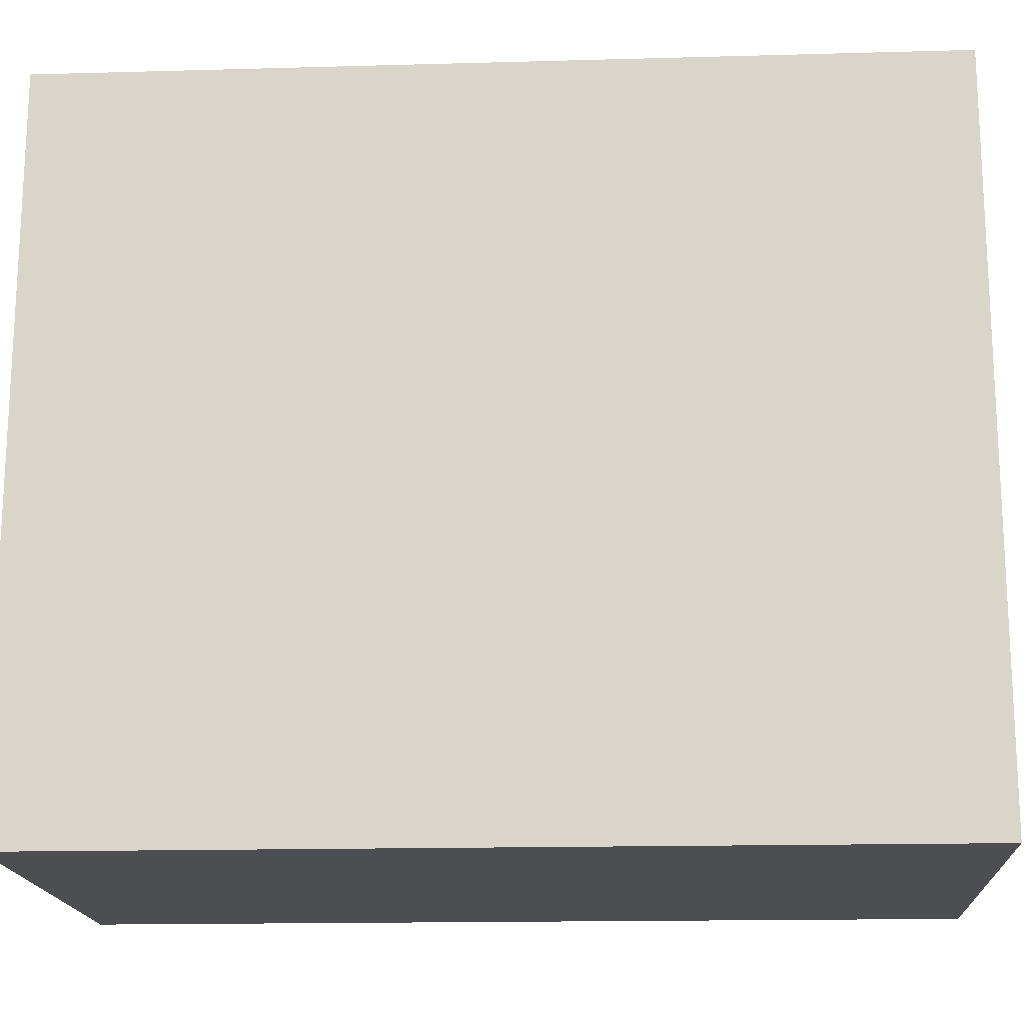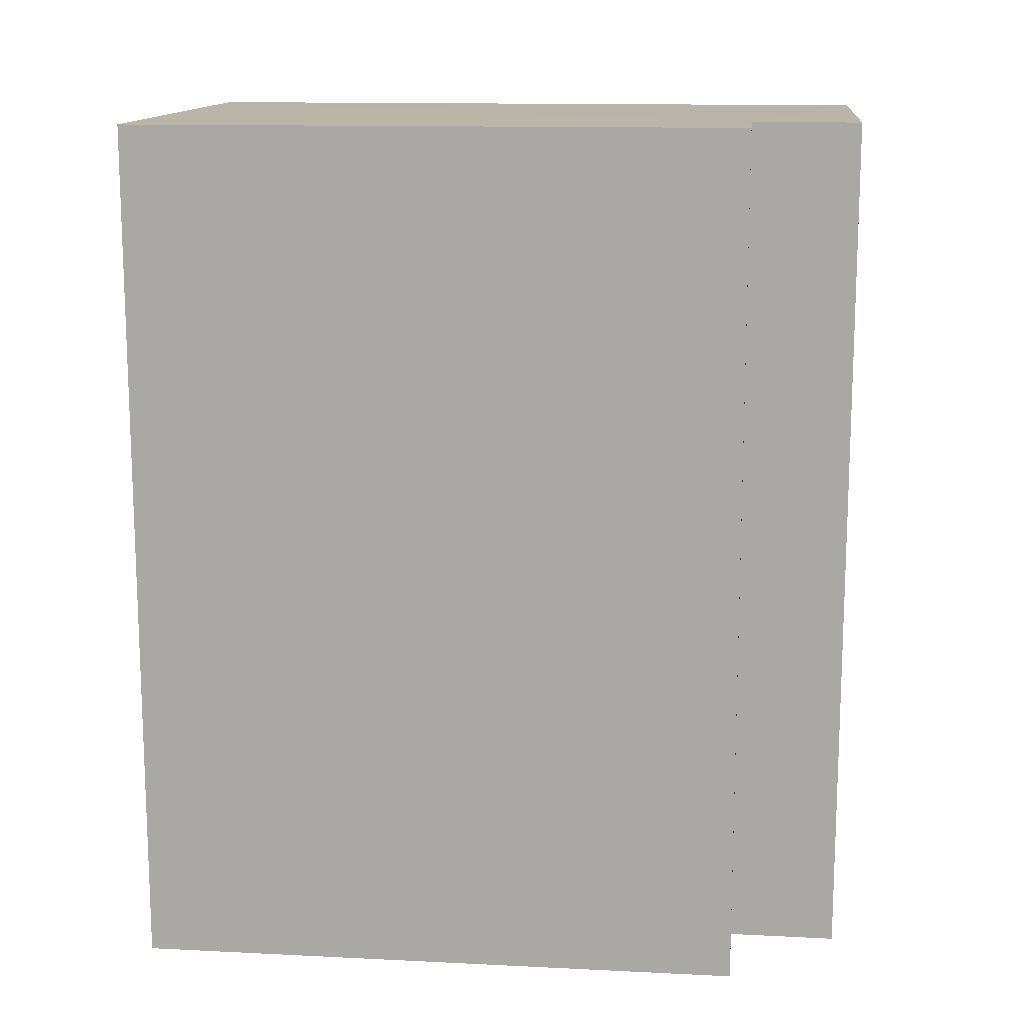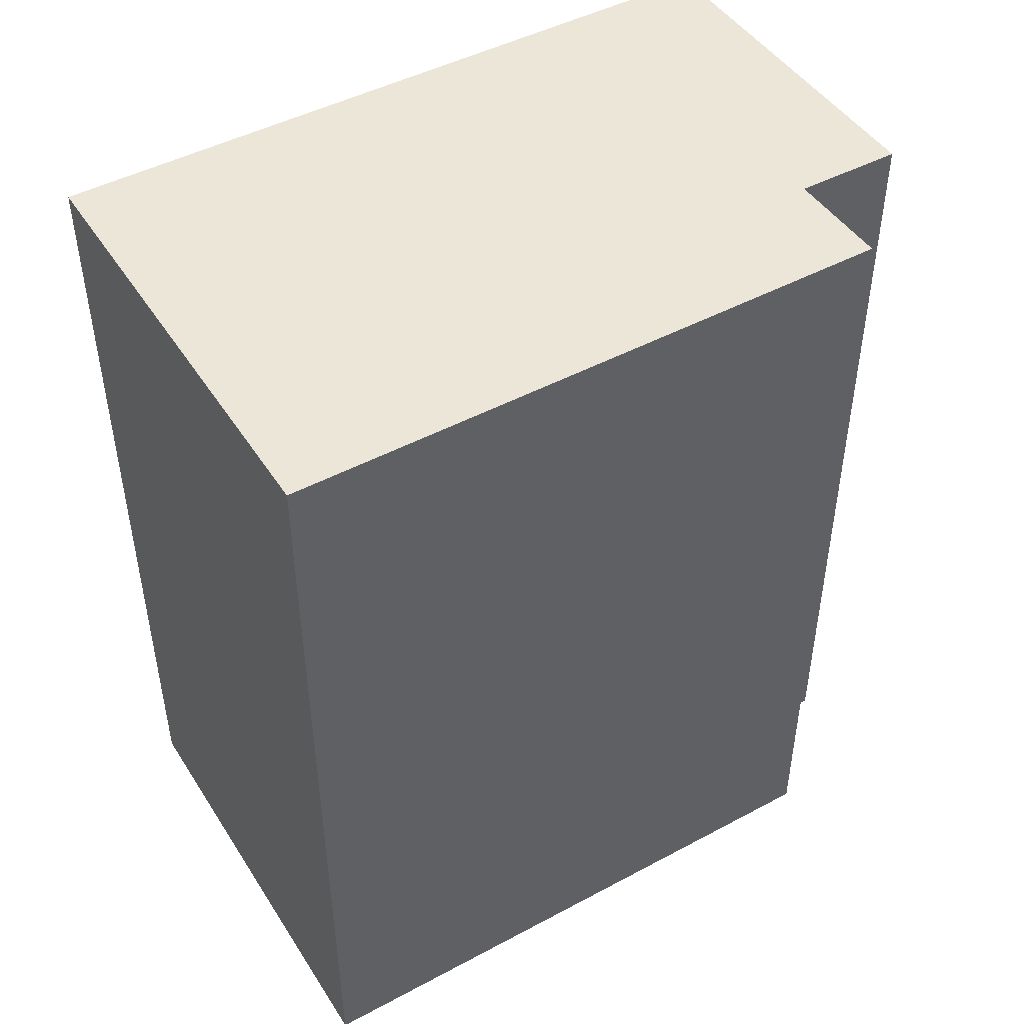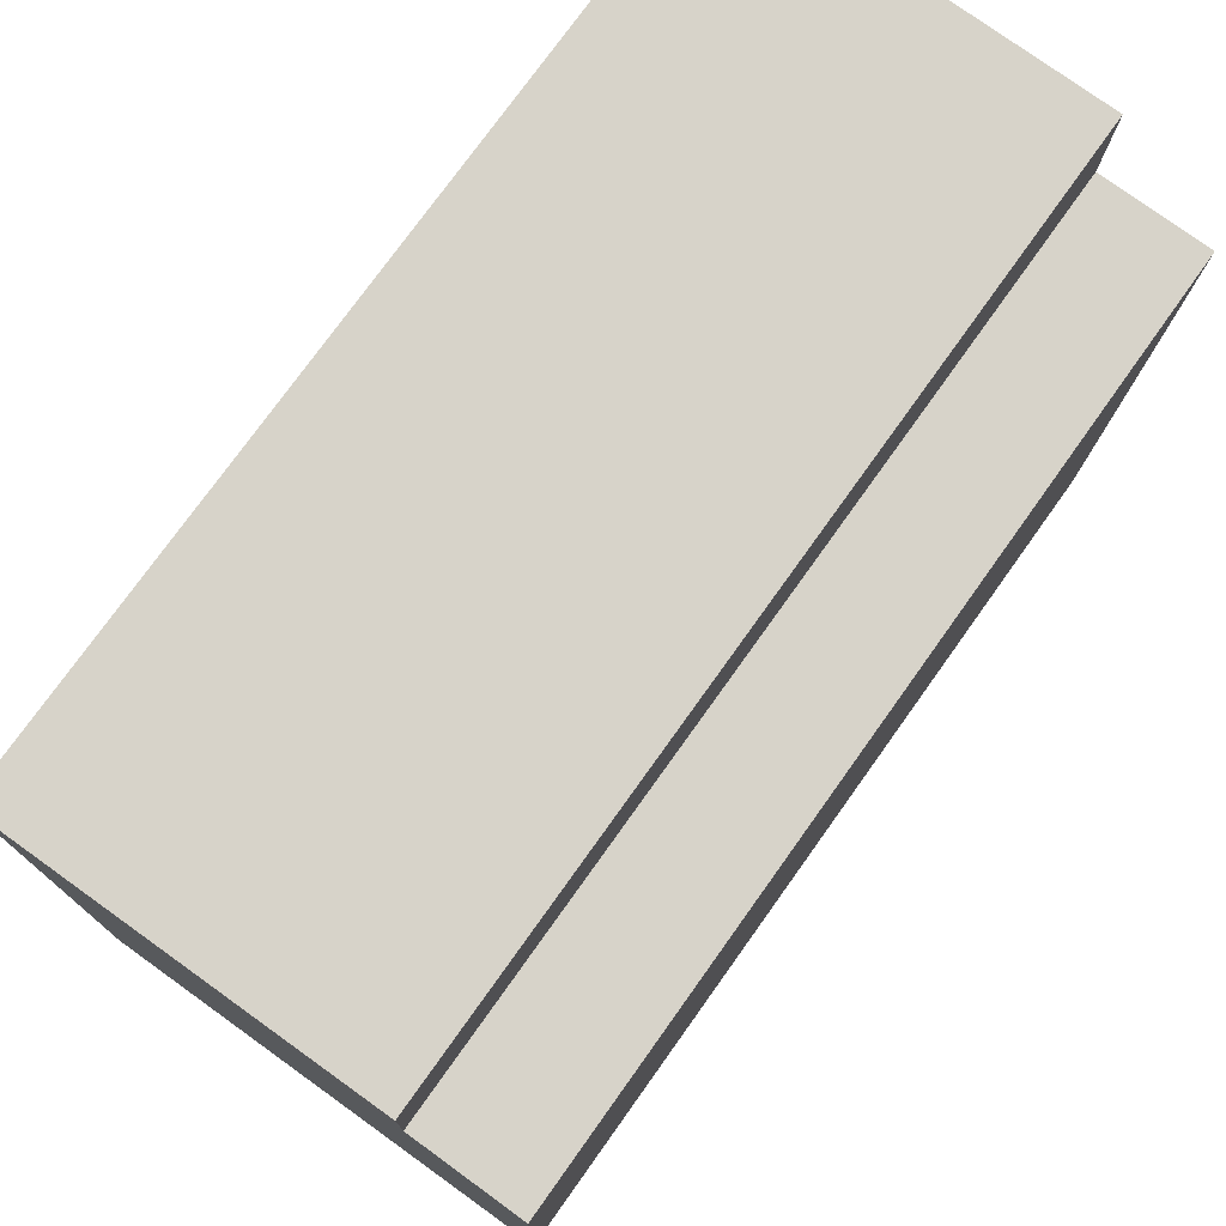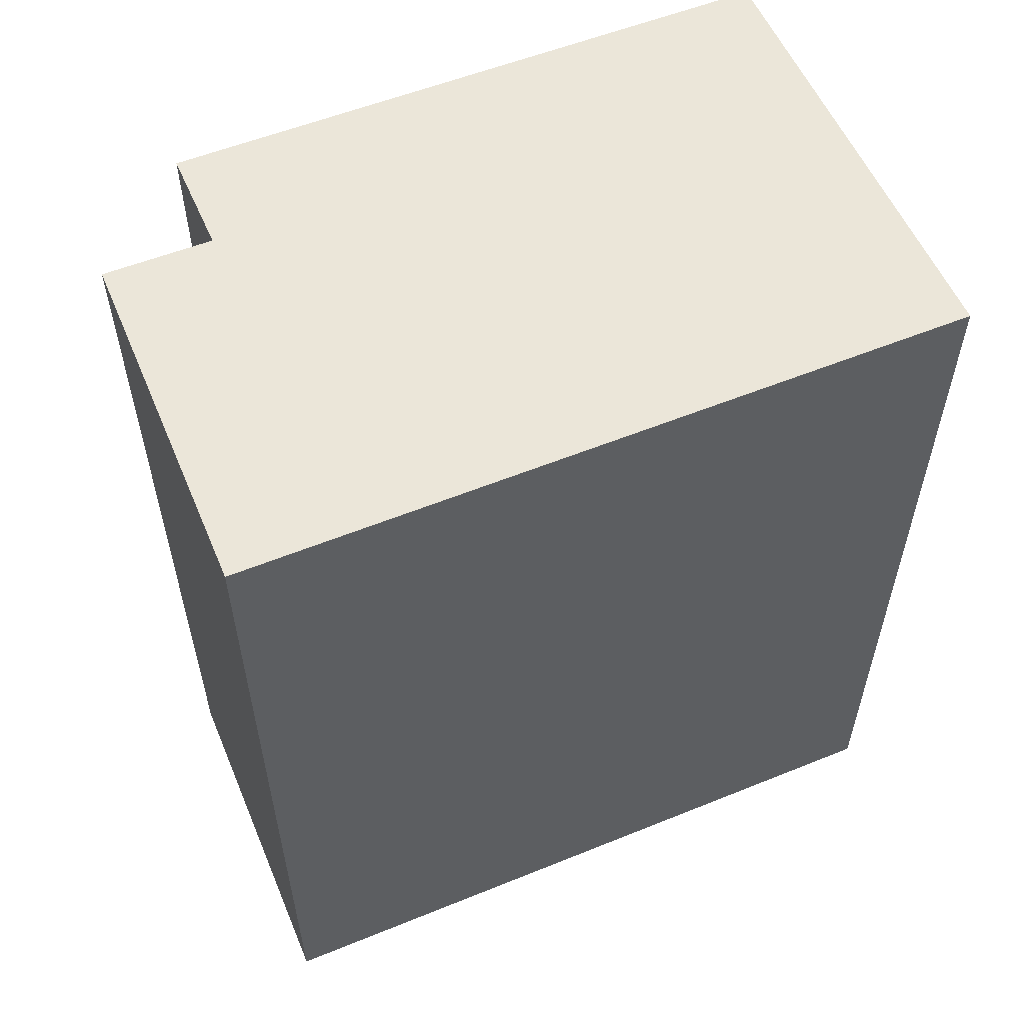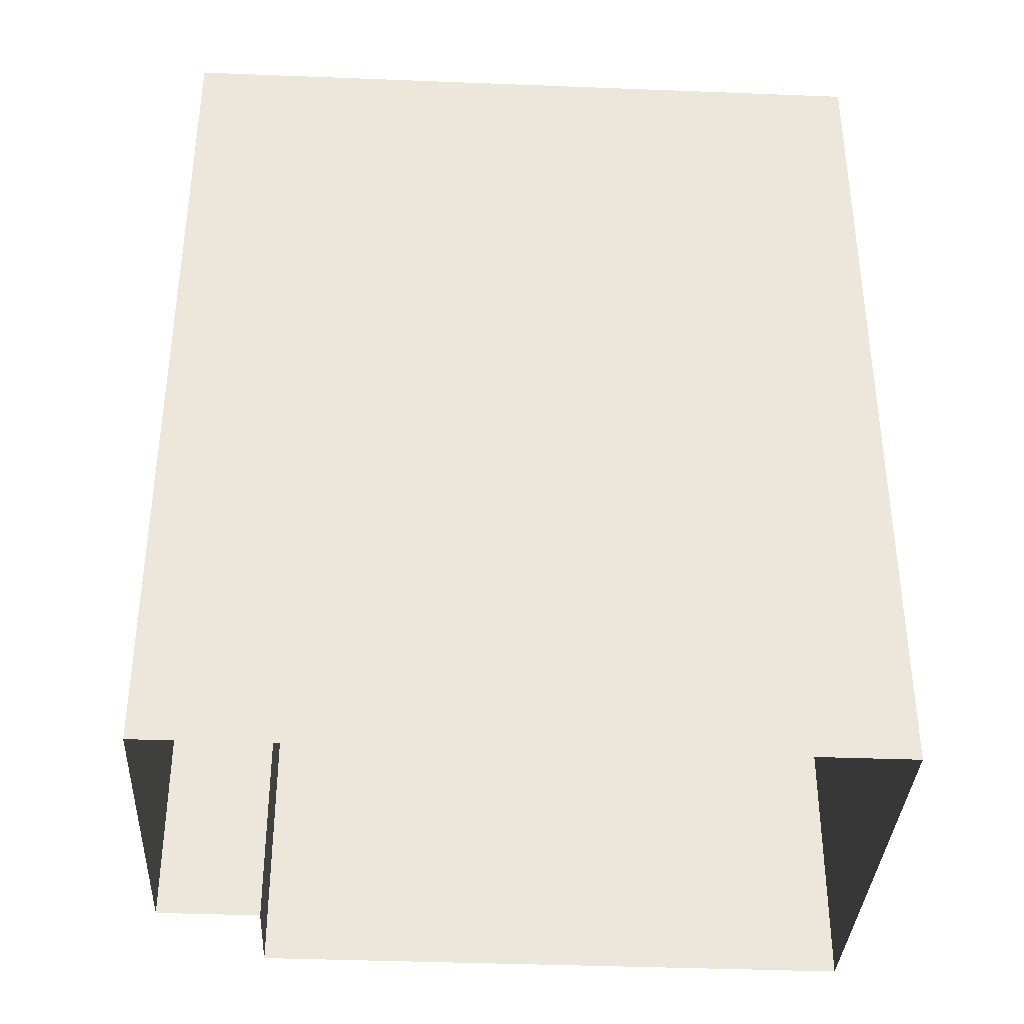
<metadata>
{"format":"obj","ext":"obj","renderer":"f3d","projection":"perspective","resolution":1024,"background":"white","views":[{"elev":-15.6,"azim":-86.6,"up":"+Y"},{"elev":13.4,"azim":95.0,"up":"+Z"},{"elev":46.7,"azim":57.5,"up":"+Z"},{"elev":75.8,"azim":35.5,"up":"+Y"},{"elev":56.6,"azim":-114.1,"up":"+Z"},{"elev":-36.1,"azim":-94.3,"up":"+Z"}]}
</metadata>
<code>
v -3.721e+05 -1.054e+05 25.01
v -3.721e+05 -1.054e+05 25.01
v -3.721e+05 -1.054e+05 25.01
v -3.721e+05 -1.054e+05 25.01
v -3.721e+05 -1.054e+05 25.01
v -3.721e+05 -1.054e+05 25.01
v -3.721e+05 -1.054e+05 36.25
v -3.721e+05 -1.054e+05 36.25
v -3.721e+05 -1.054e+05 36.25
v -3.721e+05 -1.054e+05 36.25
v -3.721e+05 -1.054e+05 36.25
v -3.721e+05 -1.054e+05 36.25
f 1 2 3
f 1 3 4
f 3 5 4
f 3 6 5
f 7 8 9
f 7 9 10
f 9 11 10
f 9 12 11
f 7 6 8
f 7 5 6
f 5 10 4
f 5 7 10
f 12 2 1
f 11 12 1
f 8 6 3
f 9 8 3
f 1 10 11
f 1 4 10
f 12 3 2
f 12 9 3

</code>
